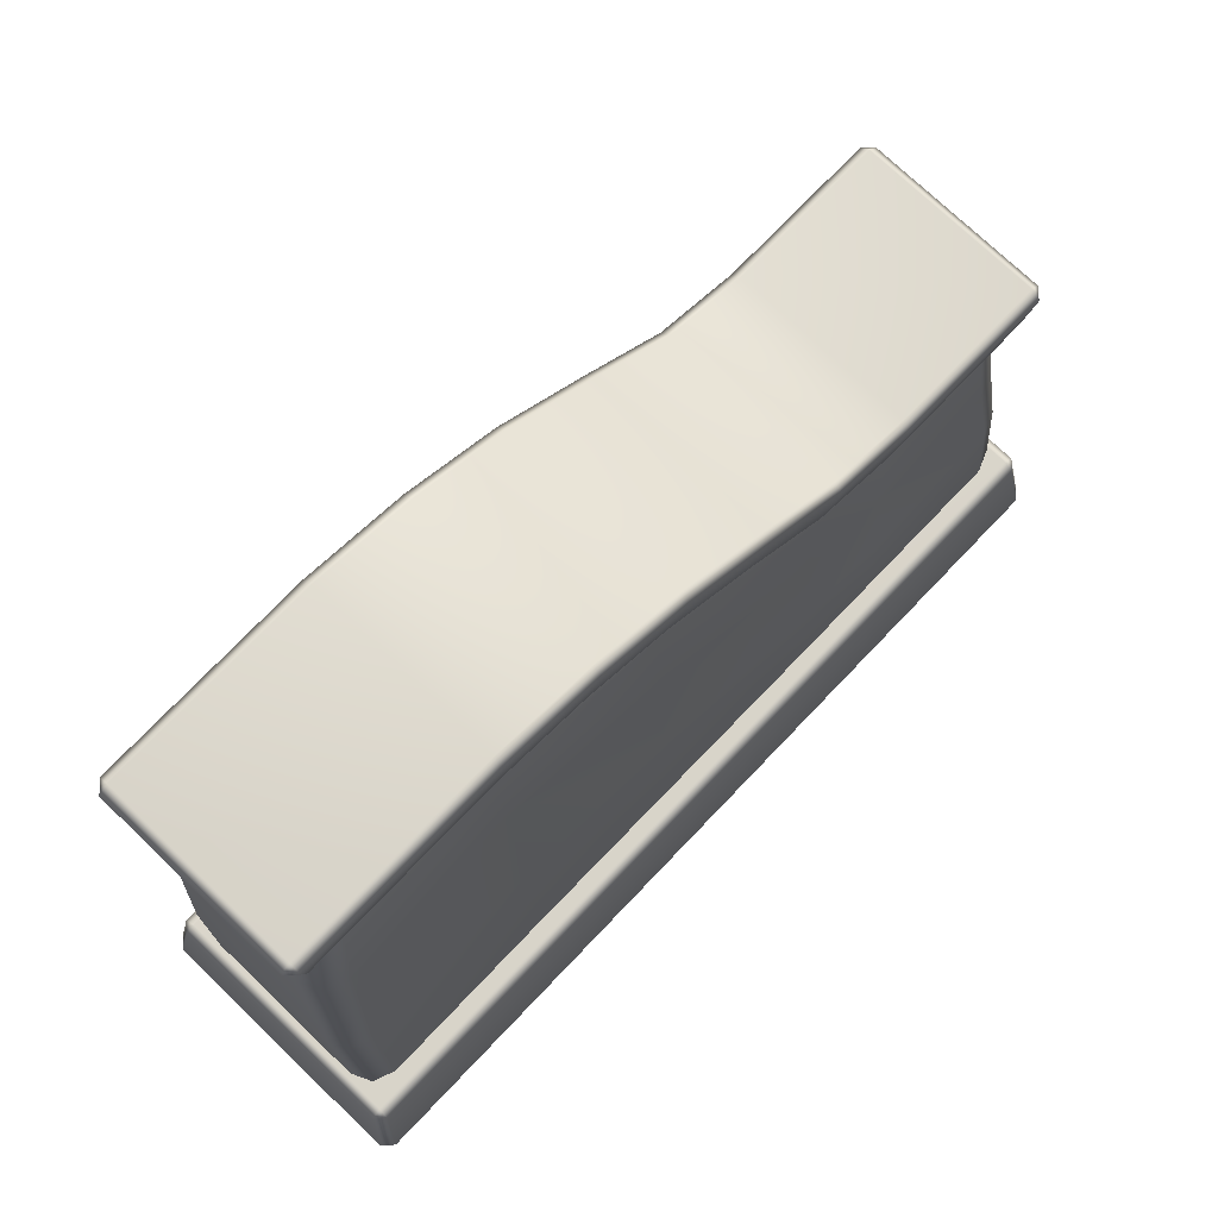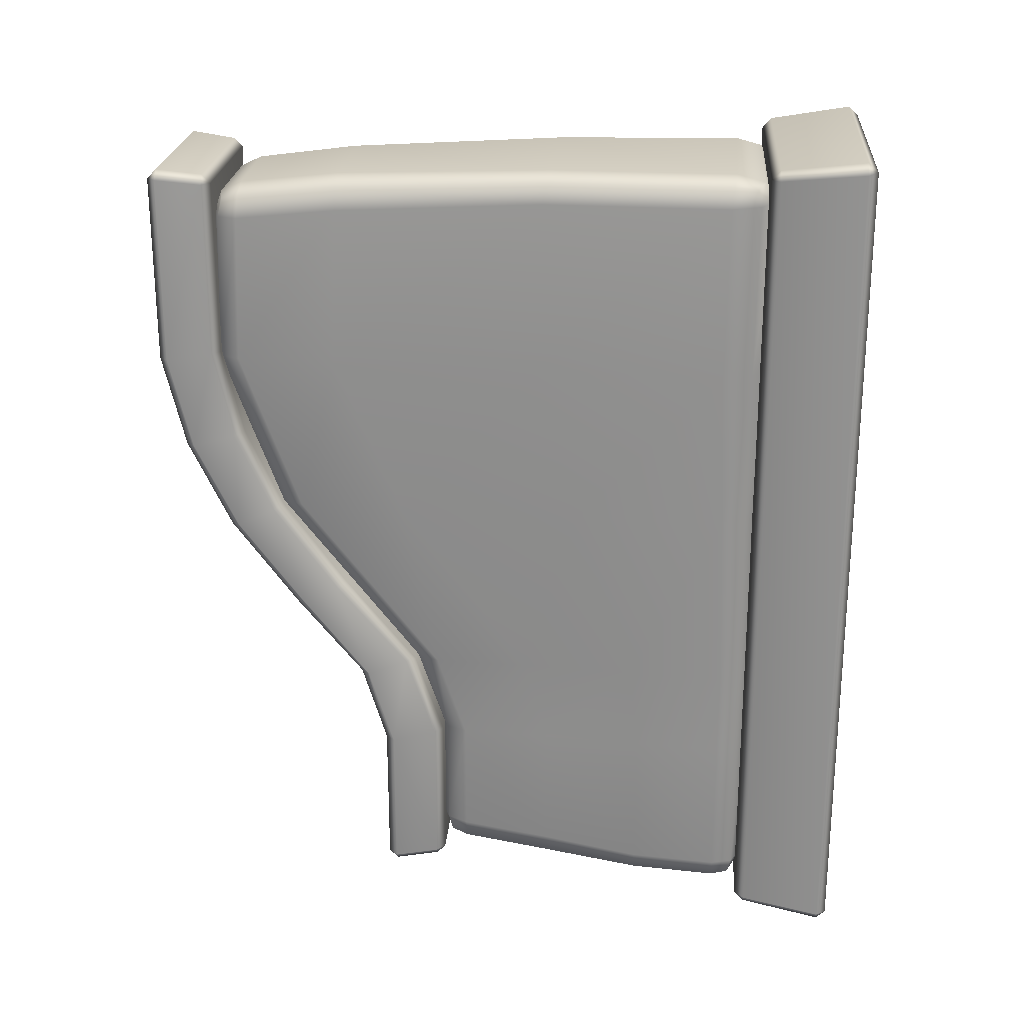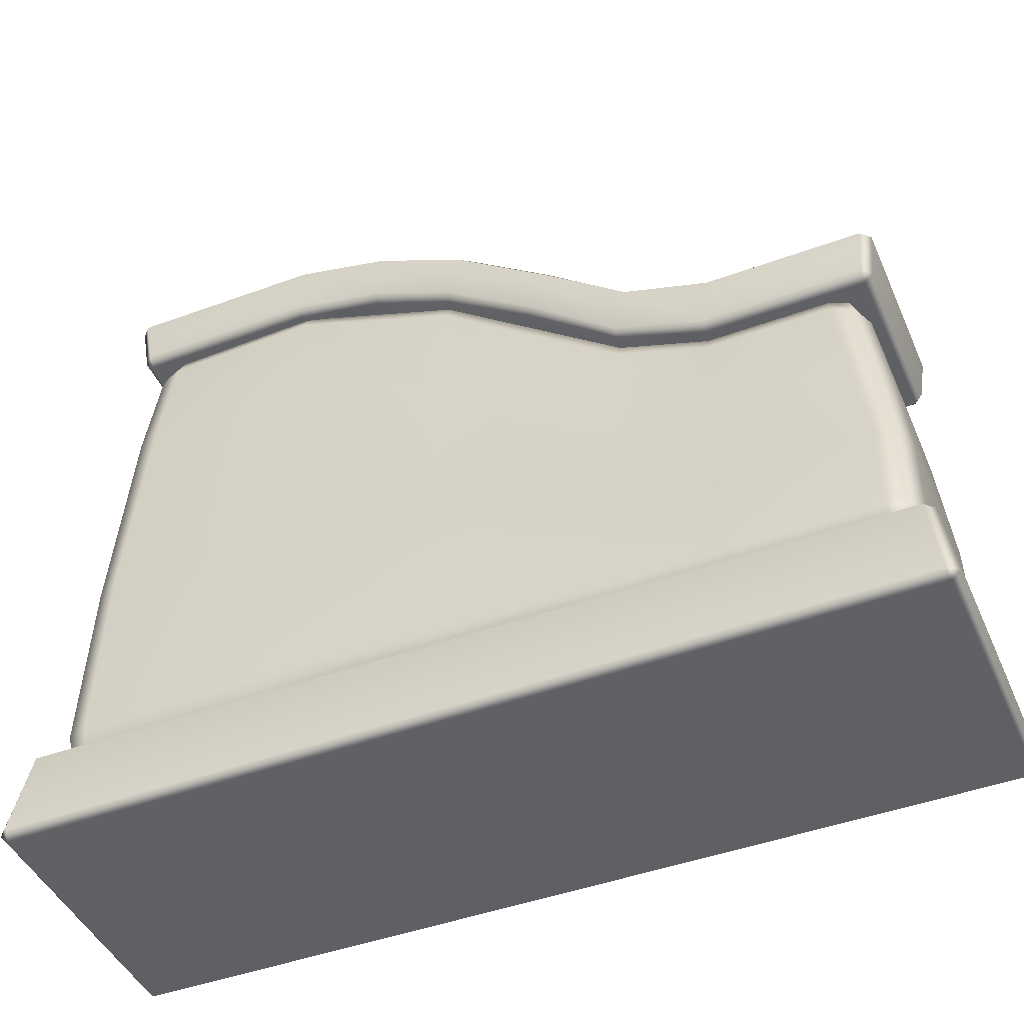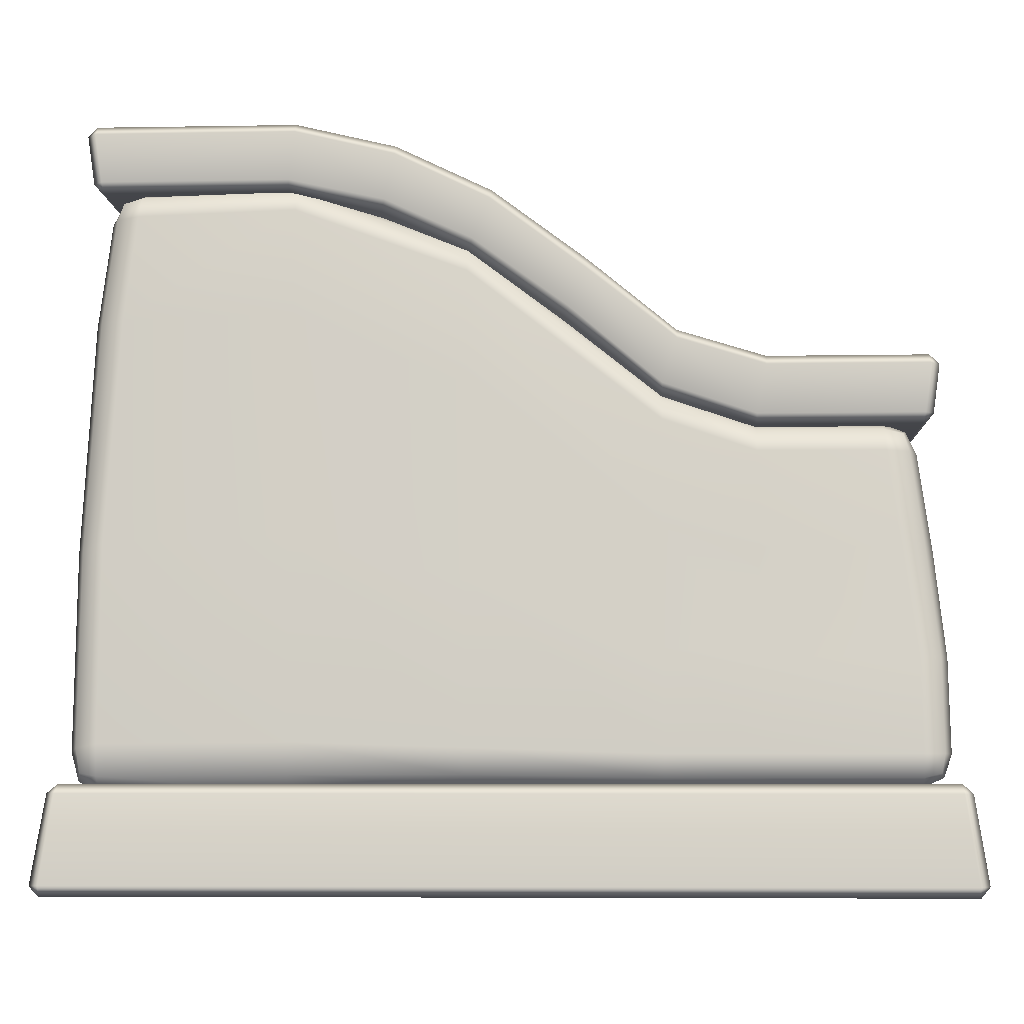
<metadata>
{"format":"obj","ext":"obj","renderer":"f3d","projection":"perspective","resolution":1024,"background":"white","views":[{"elev":74.1,"azim":43.7,"up":"+Y"},{"elev":23.4,"azim":-85.6,"up":"+Z"},{"elev":-45.4,"azim":113.0,"up":"+Y"},{"elev":-6.9,"azim":92.9,"up":"+Y"}]}
</metadata>
<code>
g ranchUp_wall02
v -0.3265 2.659 -0.5105
v -0.3627 2.696 -1.23
v -0.3627 2.695 -0.5105
v -0.3265 2.659 -1.23
v 0.3265 2.659 -0.5105
v -0.3627 2.615 -1.599
v 0.3265 2.659 -1.23
v 0.3627 2.695 -0.5105
v 0.3627 2.696 -1.23
v -0.3265 2.574 -1.586
v -0.3627 2.459 -1.934
v 0.3265 2.574 -1.586
v 0.3627 2.615 -1.599
v -0.3265 2.421 -1.919
v -0.3627 2.195 -2.297
v 0.3265 2.421 -1.919
v 0.3627 2.459 -1.934
v -0.3265 2.161 -2.28
v -0.3627 1.898 -2.649
v 0.3265 2.161 -2.28
v 0.3627 2.195 -2.297
v -0.3265 1.862 -2.649
v -0.3627 1.778 -3.002
v 0.3265 1.862 -2.649
v 0.3627 1.898 -2.649
v -0.3265 1.742 -3.002
v -0.3627 1.778 -3.624
v -0.3265 1.742 -3.624
v 0.3265 1.742 -3.002
v 0.3627 1.778 -3.002
v 0.3265 1.742 -3.624
v 0.3627 1.778 -3.624
v 0.3265 1.778 -3.661
v 0.3627 1.778 -3.624
v -0.3265 1.778 -3.661
v -0.3627 1.778 -3.624
v -0.3851 1.96 -3.645
v -0.3476 1.96 -3.683
v 0.3476 1.96 -3.683
v 0.3851 1.96 -3.645
v 0.3476 1.997 -3.645
v 0.3851 1.96 -3.645
v -0.3476 1.997 -3.645
v -0.3851 1.96 -3.645
v -0.3851 1.96 -3.039
v -0.3476 1.997 -3.039
v -0.3851 2.063 -2.705
v 0.3476 1.997 -3.039
v 0.3851 1.96 -3.039
v -0.3476 2.1 -2.705
v -0.3851 2.337 -2.361
v 0.3476 2.1 -2.705
v 0.3851 2.063 -2.705
v -0.3476 2.374 -2.373
v -0.3851 2.61 -1.998
v 0.3476 2.374 -2.373
v 0.3851 2.337 -2.361
v -0.3476 2.646 -2.008
v -0.3851 2.786 -1.637
v 0.3476 2.646 -2.008
v 0.3851 2.61 -1.998
v -0.3476 2.822 -1.642
v -0.3851 2.877 -1.256
v 0.3476 2.822 -1.642
v 0.3851 2.786 -1.637
v -0.3476 2.914 -1.258
v -0.3851 2.877 -0.4894
v -0.3476 2.914 -0.4894
v 0.3476 2.914 -1.258
v 0.3851 2.877 -1.256
v 0.3476 2.914 -0.4894
v 0.3851 2.877 -0.4894
v 0.3476 2.876 -0.4519
v 0.3851 2.877 -0.4894
v -0.3476 2.876 -0.4519
v -0.3851 2.877 -0.4894
v -0.3627 2.695 -0.5105
v -0.3851 2.877 -1.256
v -0.3627 2.696 -1.23
v -0.3851 2.786 -1.637
v -0.3627 2.615 -1.599
v -0.3851 2.61 -1.998
v -0.3627 2.459 -1.934
v -0.3851 2.337 -2.361
v -0.3627 2.195 -2.297
v -0.3851 2.063 -2.705
v -0.3627 1.898 -2.649
v -0.3851 1.96 -3.039
v -0.3627 1.778 -3.002
v -0.3627 1.778 -3.624
v -0.3851 1.96 -3.645
v -0.3265 2.695 -0.4743
v -0.3265 2.659 -0.5105
v 0.3265 2.659 -0.5105
v 0.3265 2.695 -0.4743
v 0.3627 2.695 -0.5105
v 0.3851 2.877 -1.256
v 0.3627 2.696 -1.23
v 0.3627 2.615 -1.599
v 0.3851 2.786 -1.637
v 0.3627 2.459 -1.934
v 0.3851 2.61 -1.998
v 0.3627 2.195 -2.297
v 0.3851 2.337 -2.361
v 0.3627 1.898 -2.649
v 0.3851 2.063 -2.705
v 0.3627 1.778 -3.002
v 0.3851 1.96 -3.039
v 0.3627 1.778 -3.624
v 0.3851 1.96 -3.645
v -0.5174 -0.002801 -3.765
v -0.5529 0.03793 -3.759
v -0.5529 0.03793 -0.3762
v -0.5174 -0.002801 -0.3702
v 0.5174 -0.002801 -0.3702
v 0.5174 -0.002801 -3.765
v 0.5529 0.03793 -3.759
v 0.5529 0.03793 -0.3762
v 0.5114 0.03793 -3.8
v 0.5529 0.03793 -3.759
v -0.5152 0.03468 -3.801
v -0.5529 0.03793 -3.759
v -0.5073 0.3671 -3.716
v -0.4691 0.3671 -3.754
v 0.4691 0.3671 -3.754
v 0.5073 0.3671 -3.716
v 0.4663 0.4045 -3.713
v 0.5073 0.3671 -3.716
v 0.507 0.3691 -0.4168
v 0.4663 0.4045 -0.4214
v -0.4663 0.4045 -3.713
v -0.5073 0.3671 -3.716
v -0.4663 0.4045 -0.4214
v -0.507 0.3691 -0.4168
v 0.4708 0.3691 -0.3806
v 0.507 0.3691 -0.4168
v -0.4691 0.3671 -0.3803
v -0.507 0.3691 -0.4168
v -0.5529 0.03793 -0.3762
v -0.5073 0.3671 -3.716
v -0.5529 0.03793 -3.759
v -0.5114 0.03793 -0.3347
v -0.5174 -0.002801 -0.3702
v 0.5174 -0.002801 -0.3702
v 0.5152 0.03468 -0.3343
v 0.5529 0.03793 -0.3762
v 0.5529 0.03793 -3.759
v 0.5073 0.3671 -3.716
v -0.3231 0.4159 -0.4649
v 0.3249 0.4122 -0.4649
v 0.3251 0.3686 -0.5439
v -0.3251 0.3686 -0.5439
v -0.3231 0.4159 -0.4649
v -0.3884 0.4456 -0.4806
v -0.3999 0.5414 -0.4691
v -0.3185 0.5317 -0.4354
v 0.3249 0.4122 -0.4649
v -0.2887 1.276 -0.4396
v -0.3683 1.287 -0.4728
v -0.2372 2.148 -0.4793
v -0.3267 2.151 -0.516
v -0.2166 2.555 -0.528
v -0.3058 2.558 -0.5641
v -0.2134 2.641 -0.5686
v -0.2864 2.627 -0.5838
v 0.2197 2.558 -0.5282
v 0.2149 2.642 -0.5687
v 0.2403 2.15 -0.4794
v 0.3067 2.56 -0.5642
v 0.287 2.628 -0.5839
v 0.3276 2.152 -0.5161
v 0.2921 1.268 -0.4394
v 0.3693 1.265 -0.4727
v 0.3221 0.5201 -0.4352
v 0.401 0.5356 -0.4689
v 0.3892 0.4448 -0.4805
v -0.2134 2.641 -0.5686
v -0.2864 2.627 -0.5838
v -0.3023 2.644 -0.656
v -0.213 2.677 -0.6579
v 0.2149 2.642 -0.5687
v -0.213 2.698 -1.256
v -0.3023 2.664 -1.256
v -0.213 2.457 -1.913
v -0.3023 2.422 -1.913
v -0.213 1.878 -2.649
v -0.3023 1.844 -2.649
v -0.213 1.758 -3.002
v -0.3023 1.724 -3.002
v -0.213 1.758 -3.477
v -0.3023 1.723 -3.477
v 0.213 2.677 -0.6579
v -0.2133 1.723 -3.566
v -0.2864 1.708 -3.55
v 0.213 1.758 -3.477
v 0.2134 1.723 -3.566
v 0.3023 1.723 -3.477
v 0.2864 1.708 -3.55
v 0.213 1.758 -3.002
v 0.3023 1.724 -3.002
v 0.213 1.878 -2.649
v 0.3023 1.844 -2.649
v 0.213 2.457 -1.913
v 0.3023 2.422 -1.913
v 0.213 2.698 -1.256
v 0.3023 2.664 -1.256
v 0.3023 2.644 -0.656
v 0.287 2.628 -0.5839
v -0.3023 2.644 -0.656
v -0.2864 2.627 -0.5838
v -0.3058 2.558 -0.5641
v -0.3427 2.561 -0.6513
v -0.3023 2.664 -1.256
v -0.3638 2.154 -0.6048
v -0.3267 2.151 -0.516
v -0.3428 2.582 -1.255
v -0.3023 2.422 -1.913
v -0.4013 1.303 -0.553
v -0.3683 1.287 -0.4728
v -0.3428 2.339 -1.913
v -0.3023 1.844 -2.649
v -0.3638 2.176 -1.255
v -0.4336 0.5505 -0.5505
v -0.3999 0.5414 -0.4691
v -0.3428 1.759 -2.649
v -0.3023 1.724 -3.002
v -0.4013 1.324 -1.254
v -0.3639 1.903 -1.912
v -0.4041 0.4322 -0.546
v -0.3884 0.4456 -0.4806
v -0.3231 0.4159 -0.4649
v -0.3251 0.3686 -0.5439
v -0.3429 1.639 -3.001
v -0.3023 1.723 -3.477
v -0.3639 1.368 -2.648
v -0.4336 0.5568 -1.253
v -0.4041 0.4376 -1.253
v -0.3251 0.3733 -1.253
v -0.4013 1.152 -1.911
v -0.4041 0.4379 -1.91
v -0.3251 0.3941 -1.91
v -0.4336 0.5356 -1.91
v -0.4013 0.9008 -2.647
v -0.4336 0.5127 -2.646
v -0.4041 0.426 -2.646
v -0.3639 1.275 -3.001
v -0.4336 0.5127 -2.999
v -0.4041 0.426 -2.999
v -0.4013 0.8671 -3
v -0.4336 0.5127 -3.584
v -0.4041 0.426 -3.589
v -0.4013 0.867 -3.581
v -0.401 0.5108 -3.666
v -0.3892 0.4413 -3.654
v -0.3692 0.8654 -3.662
v -0.364 1.275 -3.527
v -0.327 1.275 -3.618
v -0.3429 1.639 -3.481
v -0.3059 1.638 -3.57
v -0.2864 1.708 -3.55
v 0.3067 2.56 -0.5642
v 0.287 2.628 -0.5839
v 0.3023 2.644 -0.656
v 0.3427 2.561 -0.6513
v 0.3276 2.152 -0.5161
v 0.3428 2.582 -1.256
v 0.3023 2.664 -1.256
v 0.3638 2.154 -0.6048
v 0.3693 1.265 -0.4727
v 0.4013 1.303 -0.553
v 0.401 0.5356 -0.4689
v 0.3428 2.339 -1.913
v 0.3023 2.422 -1.913
v 0.3638 2.176 -1.255
v 0.3428 1.759 -2.649
v 0.3023 1.844 -2.649
v 0.3639 1.903 -1.912
v 0.3429 1.639 -3.001
v 0.3023 1.724 -3.002
v 0.3639 1.368 -2.648
v 0.3429 1.639 -3.481
v 0.3023 1.723 -3.477
v 0.3639 1.275 -3.001
v 0.3059 1.638 -3.57
v 0.2864 1.708 -3.55
v 0.364 1.275 -3.527
v 0.3268 1.275 -3.618
v 0.4013 0.867 -3.581
v 0.3683 0.8671 -3.662
v 0.4013 0.8671 -3
v 0.4336 0.5127 -3.584
v 0.3999 0.5128 -3.666
v 0.4013 0.9008 -2.647
v 0.4041 0.426 -3.589
v 0.3884 0.4422 -3.654
v 0.4336 0.5127 -2.999
v 0.4041 0.426 -2.999
v 0.4336 0.5127 -2.646
v 0.4041 0.426 -2.646
v 0.4013 1.152 -1.911
v 0.4336 0.5356 -1.91
v 0.4041 0.4379 -1.91
v 0.4013 1.324 -1.254
v 0.4336 0.5568 -1.253
v 0.4336 0.5505 -0.5505
v 0.4041 0.4376 -1.253
v 0.3251 0.3941 -1.91
v 0.3251 0.3733 -1.253
v 0.4041 0.4322 -0.546
v 0.3892 0.4448 -0.4805
v 0.3251 0.3686 -0.5439
v 0.3249 0.4122 -0.4649
v -0.2133 1.723 -3.566
v -0.2864 1.708 -3.55
v -0.3059 1.638 -3.57
v -0.2166 1.639 -3.607
v 0.2134 1.723 -3.566
v -0.2377 1.274 -3.656
v -0.327 1.275 -3.618
v -0.2918 0.8639 -3.695
v -0.3692 0.8654 -3.662
v -0.3221 0.509 -3.7
v -0.401 0.5108 -3.666
v -0.3249 0.425 -3.67
v -0.3892 0.4413 -3.654
v 0.3185 0.5127 -3.699
v 0.3231 0.426 -3.67
v 0.2887 0.867 -3.695
v 0.3999 0.5128 -3.666
v 0.3884 0.4422 -3.654
v 0.3683 0.8671 -3.662
v 0.2372 1.275 -3.656
v 0.3268 1.275 -3.618
v 0.2166 1.639 -3.607
v 0.3059 1.638 -3.57
v 0.2864 1.708 -3.55
v -0.3249 0.425 -3.67
v -0.3892 0.4413 -3.654
v -0.4041 0.426 -3.589
v -0.3251 0.3895 -3.591
v 0.3231 0.426 -3.67
v -0.3251 0.3895 -2.999
v -0.4041 0.426 -2.999
v -0.3251 0.3895 -2.646
v -0.4041 0.426 -2.646
v -0.3251 0.3941 -1.91
v -0.4041 0.4379 -1.91
v 0.3251 0.3895 -3.591
v 0.4041 0.426 -3.589
v 0.3884 0.4422 -3.654
v 0.4041 0.426 -2.999
v 0.3251 0.3895 -2.999
v 0.4041 0.426 -2.646
v 0.3251 0.3895 -2.646
v 0.4041 0.4379 -1.91
v 0.3251 0.3941 -1.91
g ranchUp_wall02_0
f 3 2 1
f 2 4 1
f 5 1 4
f 2 6 4
f 7 5 4
f 5 7 8
f 7 9 8
f 6 10 4
f 7 4 10
f 6 11 10
f 7 12 9
f 12 7 10
f 12 13 9
f 11 14 10
f 12 10 14
f 11 15 14
f 12 16 13
f 16 12 14
f 16 17 13
f 15 18 14
f 16 14 18
f 15 19 18
f 16 20 17
f 20 16 18
f 20 21 17
f 19 22 18
f 20 18 22
f 19 23 22
f 20 24 21
f 24 20 22
f 24 25 21
f 23 26 22
f 24 22 26
f 23 27 26
f 27 28 26
f 24 29 25
f 29 24 26
f 29 26 28
f 29 30 25
f 29 31 30
f 31 29 28
f 31 32 30
f 33 31 28
f 33 34 31
f 35 33 28
f 35 28 36
f 35 36 37
f 38 35 37
f 33 35 38
f 34 33 39
f 39 33 38
f 40 34 39
f 41 39 38
f 41 42 39
f 43 41 38
f 43 38 44
f 43 44 45
f 46 43 45
f 43 46 41
f 46 45 47
f 42 41 48
f 46 48 41
f 49 42 48
f 50 46 47
f 46 50 48
f 50 47 51
f 49 48 52
f 50 52 48
f 53 49 52
f 54 50 51
f 50 54 52
f 54 51 55
f 53 52 56
f 54 56 52
f 57 53 56
f 58 54 55
f 54 58 56
f 58 55 59
f 57 56 60
f 58 60 56
f 61 57 60
f 62 58 59
f 58 62 60
f 62 59 63
f 61 60 64
f 62 64 60
f 65 61 64
f 66 62 63
f 62 66 64
f 66 63 67
f 68 66 67
f 65 64 69
f 66 69 64
f 66 68 69
f 70 65 69
f 70 69 71
f 68 71 69
f 72 70 71
f 73 71 68
f 73 74 71
f 75 73 68
f 75 68 76
f 75 76 77
f 77 76 78
f 79 77 78
f 79 78 80
f 81 79 80
f 81 80 82
f 83 81 82
f 83 82 84
f 85 83 84
f 85 84 86
f 87 85 86
f 87 86 88
f 89 87 88
f 89 88 90
f 88 91 90
f 92 75 77
f 92 77 93
f 73 75 92
f 93 94 92
f 95 73 92
f 94 95 92
f 74 73 95
f 95 94 96
f 96 74 95
f 97 74 96
f 98 97 96
f 98 99 97
f 99 100 97
f 99 101 100
f 101 102 100
f 101 103 102
f 103 104 102
f 103 105 104
f 105 106 104
f 105 107 106
f 107 108 106
f 107 109 108
f 109 110 108
f 113 112 111
f 114 113 111
f 115 114 111
f 116 115 111
f 115 116 117
f 118 115 117
f 119 116 111
f 119 120 116
f 121 119 111
f 121 111 122
f 121 122 123
f 124 121 123
f 119 121 124
f 120 119 125
f 125 119 124
f 126 120 125
f 127 125 124
f 127 128 125
f 129 128 127
f 130 129 127
f 131 127 124
f 131 124 132
f 127 131 133
f 133 131 132
f 130 127 133
f 134 133 132
f 135 130 133
f 135 136 130
f 137 135 133
f 137 133 138
f 137 138 139
f 139 138 140
f 141 139 140
f 142 137 139
f 135 137 142
f 142 139 143
f 143 144 142
f 145 135 142
f 144 145 142
f 136 135 145
f 145 144 146
f 146 136 145
f 146 147 136
f 147 148 136
g ranchUp_wall02_1
f 151 150 149
f 152 151 149
f 155 154 153
f 156 155 153
f 153 157 156
f 156 158 155
f 158 159 155
f 158 160 159
f 160 161 159
f 160 162 161
f 162 163 161
f 162 164 163
f 164 165 163
f 162 166 164
f 166 162 160
f 166 167 164
f 168 160 158
f 168 166 160
f 166 169 167
f 169 166 168
f 169 170 167
f 171 169 168
f 172 168 158
f 171 168 172
f 172 158 156
f 173 171 172
f 174 172 156
f 173 172 174
f 157 174 156
f 175 173 174
f 174 157 175
f 157 176 175
f 179 178 177
f 180 179 177
f 177 181 180
f 180 182 179
f 182 183 179
f 182 184 183
f 184 185 183
f 184 186 185
f 186 187 185
f 186 188 187
f 188 189 187
f 188 190 189
f 190 191 189
f 181 192 180
f 190 193 191
f 193 194 191
f 190 195 193
f 195 196 193
f 195 197 196
f 197 198 196
f 197 195 199
f 200 197 199
f 200 199 201
f 202 200 201
f 202 201 203
f 204 202 203
f 204 203 205
f 206 204 205
f 206 205 192
f 207 206 192
f 192 181 207
f 181 208 207
f 211 210 209
f 212 211 209
f 209 213 212
f 211 212 214
f 215 211 214
f 213 216 212
f 214 212 216
f 213 217 216
f 215 214 218
f 219 215 218
f 217 220 216
f 217 221 220
f 222 214 216
f 218 214 222
f 222 216 220
f 219 218 223
f 224 219 223
f 221 225 220
f 221 226 225
f 227 218 222
f 223 218 227
f 228 222 220
f 228 220 225
f 227 222 228
f 223 229 224
f 229 230 224
f 231 230 229
f 232 231 229
f 226 233 225
f 226 234 233
f 235 228 225
f 235 225 233
f 236 223 227
f 223 236 229
f 229 237 232
f 236 237 229
f 237 238 232
f 239 227 228
f 236 227 239
f 239 228 235
f 237 240 238
f 240 241 238
f 236 242 237
f 242 236 239
f 242 240 237
f 243 239 235
f 242 239 243
f 242 244 240
f 244 242 243
f 244 245 240
f 243 235 246
f 246 235 233
f 244 247 245
f 247 248 245
f 244 243 249
f 247 244 249
f 249 243 246
f 247 250 248
f 247 249 250
f 250 251 248
f 249 246 252
f 249 252 250
f 250 253 251
f 253 250 252
f 253 254 251
f 255 253 252
f 246 256 252
f 255 252 256
f 246 233 256
f 257 255 256
f 233 258 256
f 257 256 258
f 234 258 233
f 259 257 258
f 258 234 259
f 234 260 259
f 263 262 261
f 264 263 261
f 264 261 265
f 264 266 263
f 266 267 263
f 268 264 265
f 266 264 268
f 268 265 269
f 270 268 269
f 270 269 271
f 266 272 267
f 272 273 267
f 274 266 268
f 274 268 270
f 272 275 273
f 275 276 273
f 277 272 266
f 274 277 266
f 275 278 276
f 278 279 276
f 280 275 272
f 277 280 272
f 278 281 279
f 281 282 279
f 283 278 275
f 280 283 275
f 281 284 282
f 284 285 282
f 286 281 278
f 281 286 284
f 283 286 278
f 286 287 284
f 286 288 287
f 288 286 283
f 288 289 287
f 290 283 280
f 290 288 283
f 288 291 289
f 291 288 290
f 291 292 289
f 293 290 280
f 293 280 277
f 291 294 292
f 294 295 292
f 296 291 290
f 294 291 296
f 296 290 293
f 297 294 296
f 297 296 298
f 298 296 293
f 299 297 298
f 300 293 277
f 298 293 300
f 300 277 274
f 299 298 301
f 301 298 300
f 302 299 301
f 303 300 274
f 301 300 303
f 303 274 270
f 302 301 304
f 304 301 303
f 303 270 305
f 304 303 305
f 305 270 271
f 306 302 304
f 306 304 305
f 307 302 306
f 308 307 306
f 305 271 309
f 309 306 305
f 308 306 309
f 271 310 309
f 311 308 309
f 309 310 312
f 311 309 312
f 315 314 313
f 316 315 313
f 313 317 316
f 316 318 315
f 318 319 315
f 318 320 319
f 320 321 319
f 320 322 321
f 322 323 321
f 322 324 323
f 324 325 323
f 322 326 324
f 326 322 320
f 326 327 324
f 328 320 318
f 328 326 320
f 326 329 327
f 329 326 328
f 329 330 327
f 331 329 328
f 332 328 318
f 331 328 332
f 332 318 316
f 333 331 332
f 334 332 316
f 333 332 334
f 317 334 316
f 335 333 334
f 334 317 335
f 317 336 335
f 339 338 337
f 340 339 337
f 337 341 340
f 339 340 342
f 343 339 342
f 343 342 344
f 345 343 344
f 345 344 346
f 347 345 346
f 341 348 340
f 348 341 349
f 341 350 349
f 348 349 351
f 352 348 351
f 352 351 353
f 354 352 353
f 354 353 355
f 356 354 355

</code>
